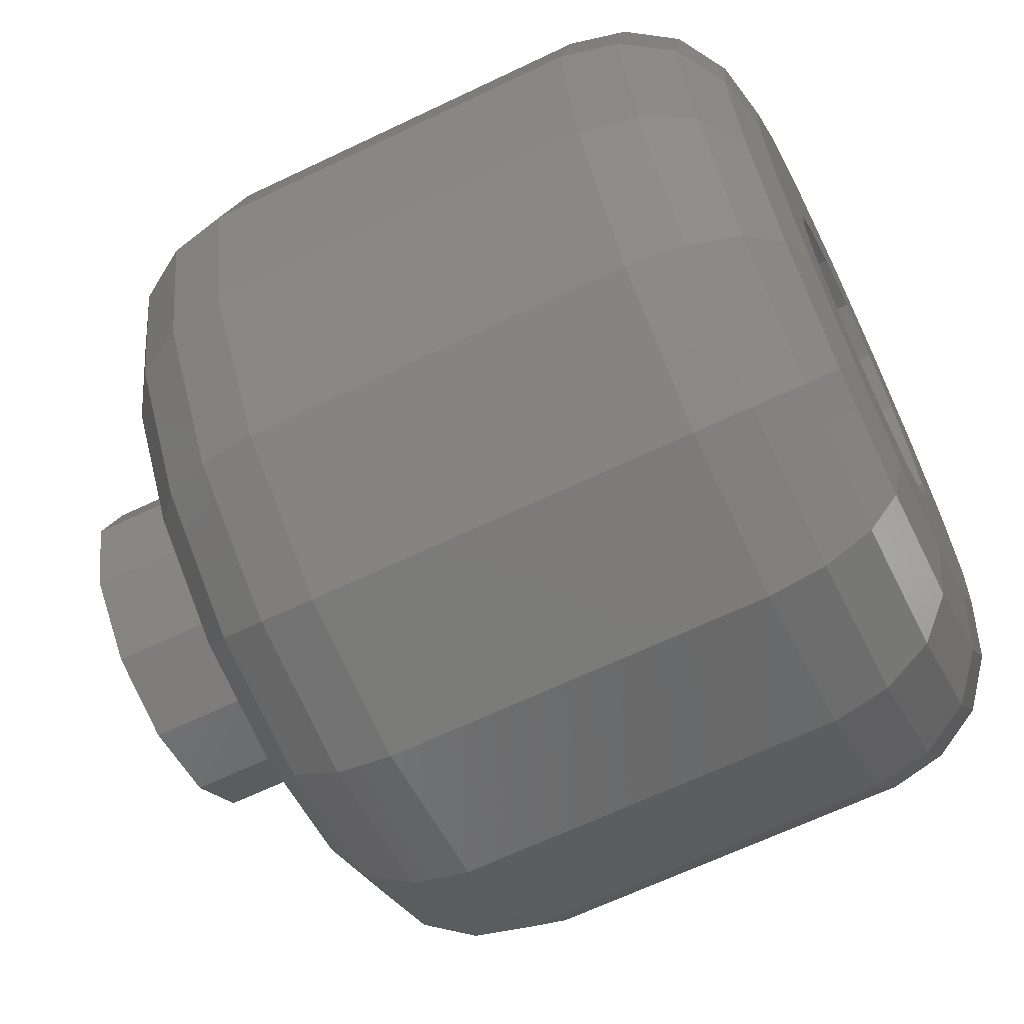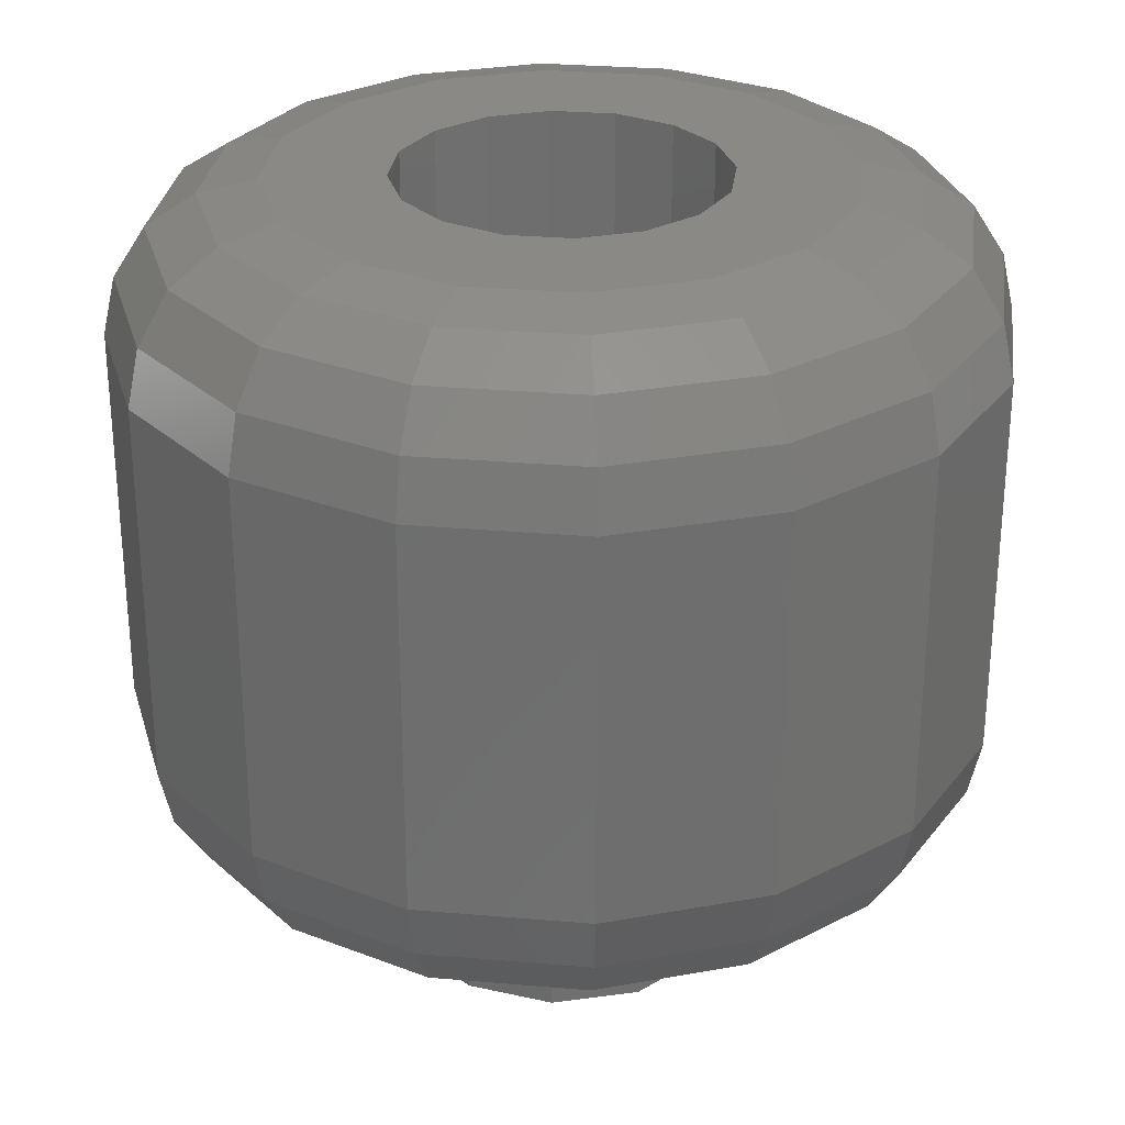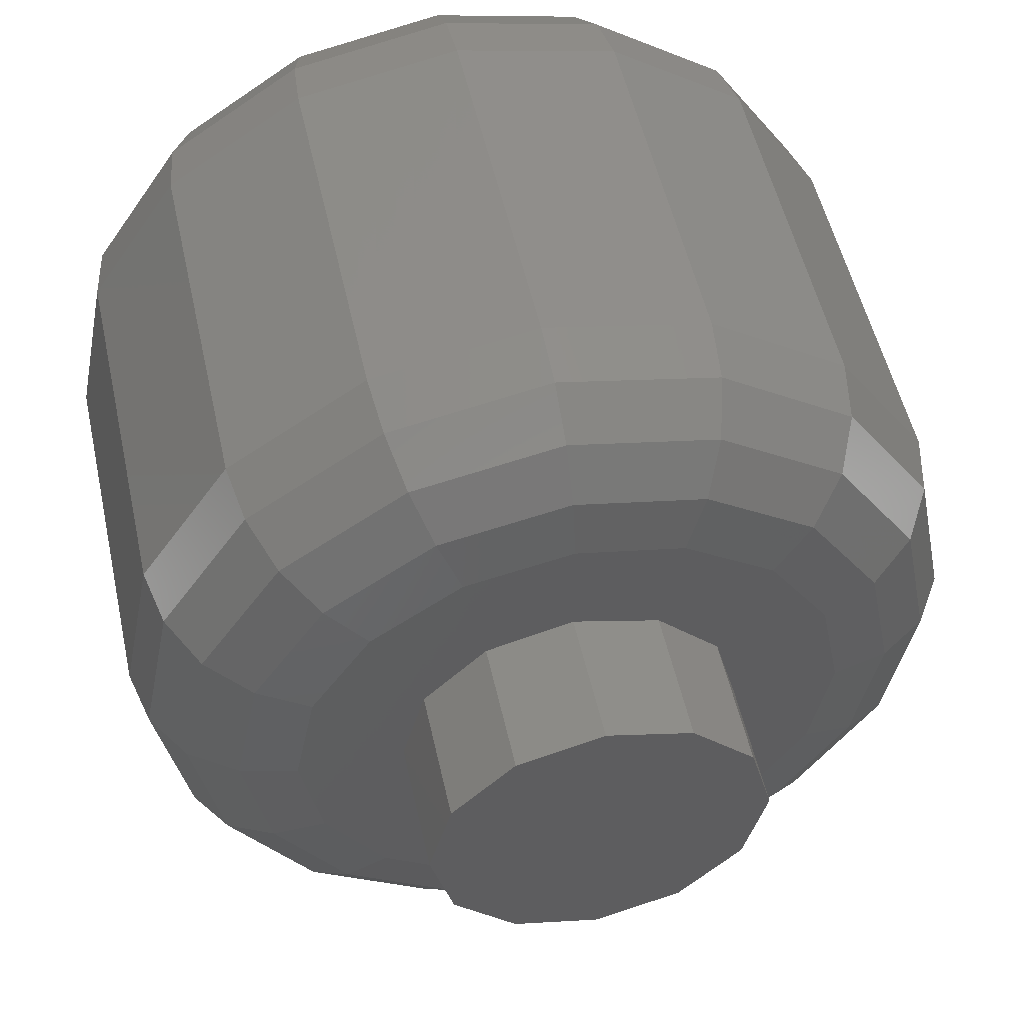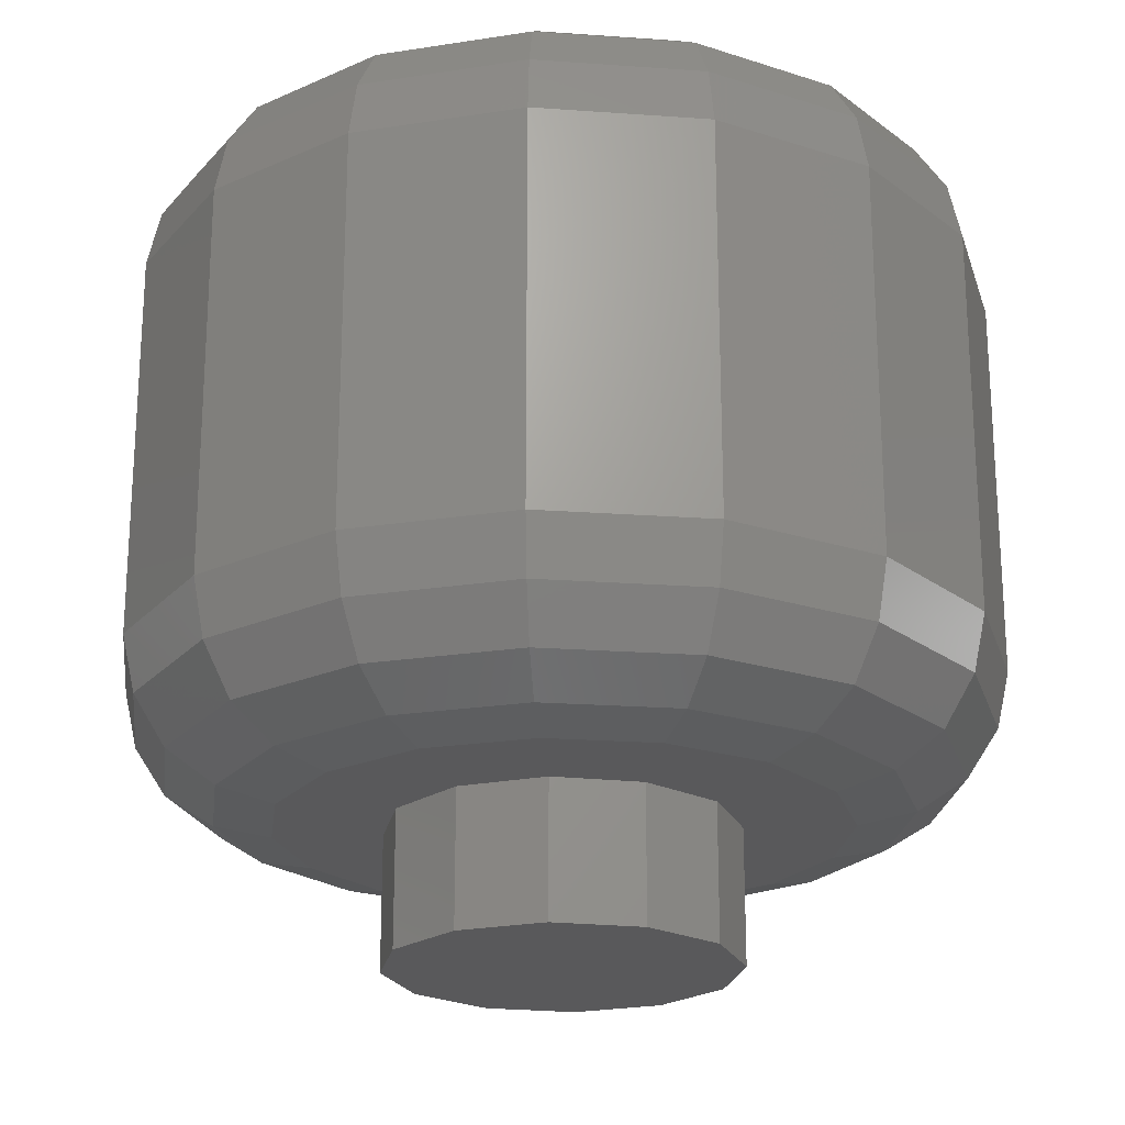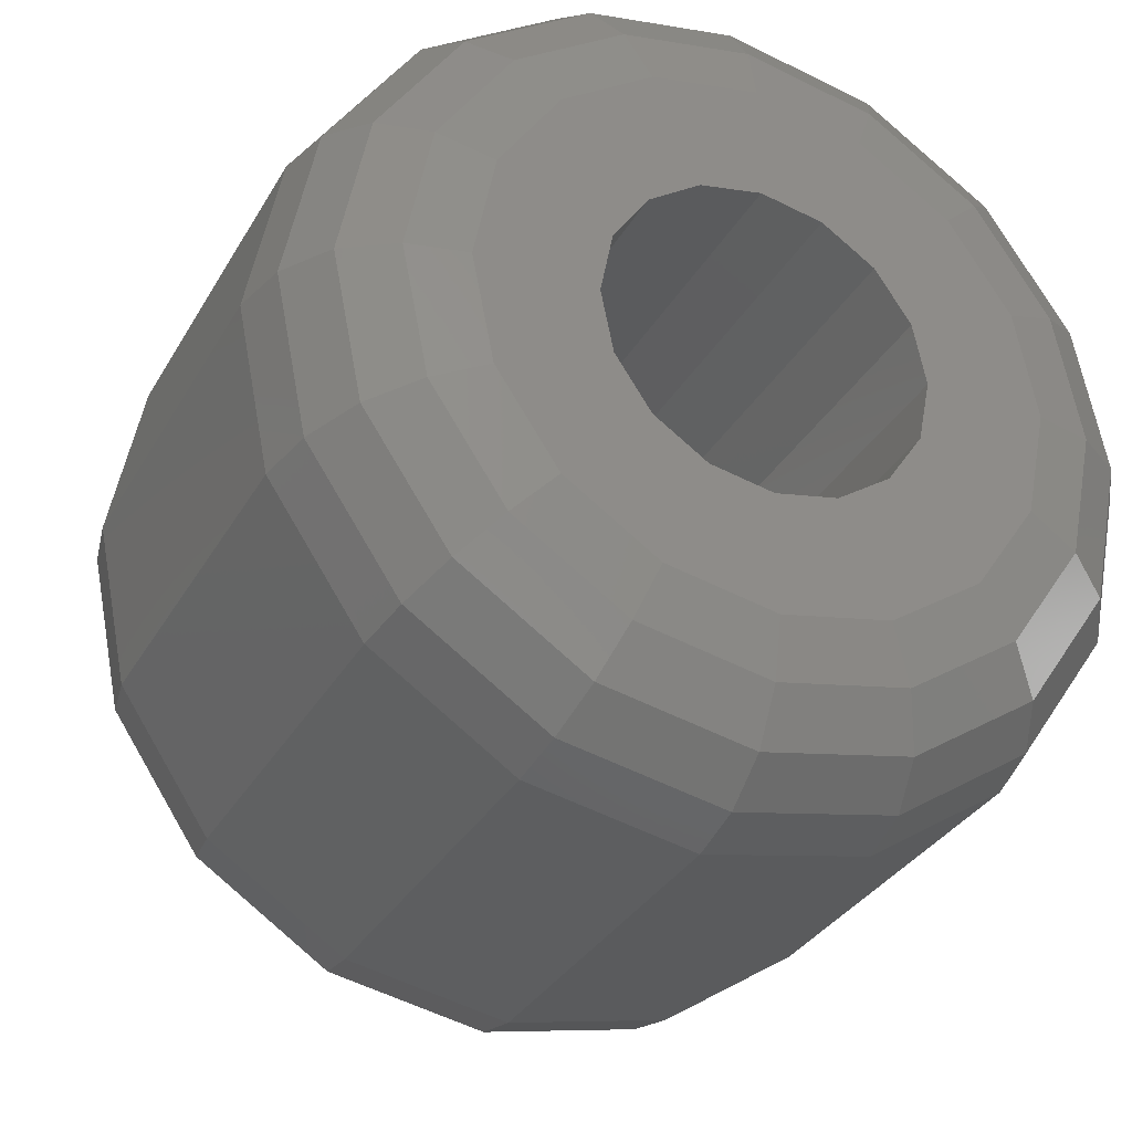
<metadata>
{"format":"stl","ext":"stl","renderer":"f3d","projection":"perspective","resolution":1024,"background":"white","views":[{"elev":-65.3,"azim":115.7,"up":"+Z"},{"elev":28.9,"azim":-26.4,"up":"+Y"},{"elev":51.7,"azim":-12.3,"up":"+Z"},{"elev":-22.1,"azim":-85.9,"up":"+Y"},{"elev":-32.1,"azim":154.8,"up":"+Z"}]}
</metadata>
<code>
# stl→obj: 235 verts, 452 faces
v -0.3696 -0.14 0.1531
v -0.2828 -0.14 0.2828
v -0.3587 -0.08688 0.1486
v -0.2746 -0.08688 0.2746
v -0.1531 -0.14 0.3696
v -0.1486 -0.08688 0.3587
v 0 -0.14 0.4
v 0 -0.08688 0.3883
v 0.1531 -0.14 0.3696
v 0.1486 -0.08688 0.3587
v 0.2828 -0.14 0.2828
v 0.2746 -0.08688 0.2746
v 0.3696 -0.14 0.1531
v 0.3587 -0.08688 0.1486
v 0.4 -0.14 0
v 0.3883 -0.08688 0
v 0.3696 -0.14 -0.1531
v 0.3587 -0.08688 -0.1486
v -0.3696 -0.14 -0.1531
v -0.4 -0.14 0
v -0.3587 -0.08688 -0.1486
v -0.3883 -0.08688 0
v -0.3316 -0.041 0.1374
v -0.2538 -0.041 0.2538
v -0.1374 -0.041 0.3316
v 0 -0.041 0.3589
v 0.1374 -0.041 0.3316
v 0.2538 -0.041 0.2538
v 0.3316 -0.041 0.1374
v 0.3589 -0.041 0
v 0.3316 -0.041 -0.1374
v -0.3316 -0.041 -0.1374
v -0.3589 -0.041 0
v -0.2897 -0.01176 0.12
v -0.2218 -0.01176 0.2218
v -0.12 -0.01176 0.2897
v 0 -0.01176 0.3136
v 0.12 -0.01176 0.2897
v 0.2218 -0.01176 0.2218
v 0.2897 -0.01176 0.12
v 0.3136 -0.01176 0
v 0.2897 -0.01176 -0.12
v 0.2538 -0.041 -0.2538
v 0.2218 -0.01176 -0.2218
v 0.1374 -0.041 -0.3316
v 0.12 -0.01176 -0.2897
v 0 -0.041 -0.3589
v 0 -0.01176 -0.3136
v -0.1374 -0.041 -0.3316
v -0.12 -0.01176 -0.2897
v -0.2538 -0.041 -0.2538
v -0.2218 -0.01176 -0.2218
v -0.2897 -0.01176 -0.12
v -0.3136 -0.01176 0
v -0.2406 0 0.09964
v -0.1841 0 0.1841
v -0.09964 0 0.2406
v 0 0 0.2604
v 0.09964 0 0.2406
v 0.1841 0 0.1841
v 0.2406 0 0.09964
v 0.2604 0 0
v 0.2406 0 -0.09964
v 0.1841 0 -0.1841
v 0.09964 0 -0.2406
v 0 0 -0.2604
v -0.09964 0 -0.2406
v -0.1841 0 -0.1841
v -0.2406 0 -0.09964
v -0.2604 0 0
v -0.1386 0 0.05744
v -0.1061 0 0.1061
v -0.05744 0 0.1386
v 0 0 0.15
v 0.05744 0 0.1386
v 0.1061 0 0.1061
v 0.1386 0 0.05744
v 0.15 0 0
v 0.1386 0 -0.05744
v 0.1061 0 -0.1061
v 0.05744 0 -0.1386
v 0 0 -0.15
v -0.05744 0 -0.1386
v -0.1061 0 -0.1061
v -0.1386 0 -0.05744
v -0.15 0 0
v -0.1386 -0.5 0.05744
v -0.1061 -0.5 0.1061
v 0 -0.5 0
v -0.05744 -0.5 0.1386
v 0 -0.5 0.15
v 0.05744 -0.5 0.1386
v 0.1061 -0.5 0.1061
v 0.1386 -0.5 0.05744
v 0.15 -0.5 0
v 0.1386 -0.5 -0.05744
v 0.1061 -0.5 -0.1061
v 0.05744 -0.5 -0.1386
v 0 -0.5 -0.15
v -0.05744 -0.5 -0.1386
v -0.1061 -0.5 -0.1061
v -0.1386 -0.5 -0.05744
v -0.15 -0.5 0
v 0.2828 -0.5 0.2828
v 0.3696 -0.5 0.1531
v 0.1531 -0.5 0.3696
v 0 -0.5 0.4
v -0.1531 -0.5 0.3696
v -0.2828 -0.5 0.2828
v -0.3696 -0.5 0.1531
v -0.4 -0.5 0
v -0.3696 -0.5 -0.1531
v 0.4 -0.5 0
v 0.3696 -0.5 -0.1531
v 0.3587 -0.5531 0.1486
v 0.2746 -0.5531 0.2746
v 0.1486 -0.5531 0.3587
v 0 -0.5531 0.3883
v -0.1486 -0.5531 0.3587
v -0.2746 -0.5531 0.2746
v -0.3587 -0.5531 0.1486
v -0.3883 -0.5531 0
v -0.3587 -0.5531 -0.1486
v 0.3587 -0.5531 -0.1486
v 0.3883 -0.5531 0
v 0.3316 -0.599 0.1374
v 0.2538 -0.599 0.2538
v 0.1374 -0.599 0.3316
v 0 -0.599 0.3589
v -0.1374 -0.599 0.3316
v -0.2538 -0.599 0.2538
v -0.3316 -0.599 0.1374
v -0.3589 -0.599 0
v -0.3316 -0.599 -0.1374
v 0.3316 -0.599 -0.1374
v 0.3589 -0.599 0
v 0.2897 -0.6282 0.12
v 0.2218 -0.6282 0.2218
v 0.12 -0.6282 0.2897
v 0 -0.6282 0.3136
v -0.12 -0.6282 0.2897
v -0.2218 -0.6282 0.2218
v -0.2897 -0.6282 0.12
v -0.3136 -0.6282 0
v -0.2897 -0.6282 -0.12
v -0.2538 -0.599 -0.2538
v -0.2218 -0.6282 -0.2218
v -0.1374 -0.599 -0.3316
v -0.12 -0.6282 -0.2897
v 0 -0.599 -0.3589
v 0 -0.6282 -0.3136
v 0.1374 -0.599 -0.3316
v 0.12 -0.6282 -0.2897
v 0.2538 -0.599 -0.2538
v 0.2218 -0.6282 -0.2218
v 0.2897 -0.6282 -0.12
v 0.3136 -0.6282 0
v 0.2406 -0.64 0.09964
v 0.1841 -0.64 0.1841
v 0.09964 -0.64 0.2406
v 0 -0.64 0.2604
v -0.09964 -0.64 0.2406
v -0.1841 -0.64 0.1841
v -0.2406 -0.64 0.09964
v -0.2604 -0.64 0
v -0.2406 -0.64 -0.09964
v -0.1841 -0.64 -0.1841
v -0.09964 -0.64 -0.2406
v 0 -0.64 -0.2604
v 0.09964 -0.64 -0.2406
v 0.1841 -0.64 -0.1841
v 0.2406 -0.64 -0.09964
v 0.2604 -0.64 0
v 0.1386 -0.64 0.05744
v 0.1061 -0.64 0.1061
v 0.05744 -0.64 0.1386
v 0 -0.64 0.15
v -0.05744 -0.64 0.1386
v -0.1061 -0.64 0.1061
v -0.1386 -0.64 0.05744
v -0.15 -0.64 0
v -0.1386 -0.64 -0.05744
v -0.1061 -0.64 -0.1061
v -0.05744 -0.64 -0.1386
v 0 -0.64 -0.15
v 0.05744 -0.64 -0.1386
v 0.1061 -0.64 -0.1061
v 0.1386 -0.64 -0.05744
v 0.15 -0.64 0
v 0 -0.64 0
v 0.1386 -0.64 0.08
v 0.08 -0.64 0.1386
v 0.1386 -0.765 0.08
v 0.08 -0.765 0.1386
v 0 -0.64 0.16
v 0 -0.765 0.16
v -0.08 -0.64 0.1386
v -0.08 -0.765 0.1386
v -0.1386 -0.64 0.08
v -0.1386 -0.765 0.08
v -0.16 -0.64 0
v -0.16 -0.765 0
v -0.1386 -0.64 -0.08
v -0.1386 -0.765 -0.08
v -0.08 -0.64 -0.1386
v -0.08 -0.765 -0.1386
v 0 -0.64 -0.16
v 0 -0.765 -0.16
v 0.08 -0.64 -0.1386
v 0.08 -0.765 -0.1386
v 0.1386 -0.64 -0.08
v 0.1386 -0.765 -0.08
v 0.16 -0.64 0
v 0.16 -0.765 0
v 0 -0.765 0
v 0.2828 -0.14 -0.2828
v 0.2746 -0.08688 -0.2746
v 0.1531 -0.14 -0.3696
v 0.1486 -0.08688 -0.3587
v 0 -0.14 -0.4
v 0 -0.08688 -0.3883
v -0.1531 -0.14 -0.3696
v -0.1486 -0.08688 -0.3587
v -0.2828 -0.14 -0.2828
v -0.2746 -0.08688 -0.2746
v -0.2828 -0.5 -0.2828
v -0.1531 -0.5 -0.3696
v 0 -0.5 -0.4
v 0.1531 -0.5 -0.3696
v 0.2828 -0.5 -0.2828
v -0.2746 -0.5531 -0.2746
v -0.1486 -0.5531 -0.3587
v 0 -0.5531 -0.3883
v 0.1486 -0.5531 -0.3587
v 0.2746 -0.5531 -0.2746
f 1 2 3
f 3 2 4
f 2 5 4
f 4 5 6
f 5 7 6
f 6 7 8
f 7 9 8
f 8 9 10
f 9 11 10
f 10 11 12
f 11 13 12
f 12 13 14
f 13 15 14
f 14 15 16
f 15 17 16
f 16 17 18
f 19 20 21
f 21 20 22
f 20 1 22
f 22 1 3
f 3 4 23
f 23 4 24
f 4 6 24
f 24 6 25
f 6 8 25
f 25 8 26
f 8 10 26
f 26 10 27
f 10 12 27
f 27 12 28
f 12 14 28
f 28 14 29
f 14 16 29
f 29 16 30
f 16 18 30
f 30 18 31
f 21 22 32
f 32 22 33
f 22 3 33
f 33 3 23
f 23 24 34
f 34 24 35
f 24 25 35
f 35 25 36
f 25 26 36
f 36 26 37
f 26 27 37
f 37 27 38
f 27 28 38
f 38 28 39
f 28 29 39
f 39 29 40
f 29 30 40
f 40 30 41
f 30 31 41
f 41 31 42
f 31 43 42
f 42 43 44
f 43 45 44
f 44 45 46
f 45 47 46
f 46 47 48
f 47 49 48
f 48 49 50
f 49 51 50
f 50 51 52
f 51 32 52
f 52 32 53
f 32 33 53
f 53 33 54
f 33 23 54
f 54 23 34
f 34 35 55
f 55 35 56
f 35 36 56
f 56 36 57
f 36 37 57
f 57 37 58
f 37 38 58
f 58 38 59
f 38 39 59
f 59 39 60
f 39 40 60
f 60 40 61
f 40 41 61
f 61 41 62
f 41 42 62
f 62 42 63
f 42 44 63
f 63 44 64
f 44 46 64
f 64 46 65
f 46 48 65
f 65 48 66
f 48 50 66
f 66 50 67
f 50 52 67
f 67 52 68
f 52 53 68
f 68 53 69
f 53 54 69
f 69 54 70
f 54 34 70
f 70 34 55
f 55 56 71
f 71 56 72
f 56 57 72
f 72 57 73
f 57 58 73
f 73 58 74
f 58 59 74
f 74 59 75
f 59 60 75
f 75 60 76
f 60 61 76
f 76 61 77
f 61 62 77
f 77 62 78
f 62 63 78
f 78 63 79
f 63 64 79
f 79 64 80
f 64 65 80
f 80 65 81
f 65 66 81
f 81 66 82
f 66 67 82
f 82 67 83
f 67 68 83
f 83 68 84
f 68 69 84
f 84 69 85
f 69 70 85
f 85 70 86
f 70 55 86
f 86 55 71
f 87 88 89
f 88 90 89
f 90 91 89
f 91 92 89
f 92 93 89
f 93 94 89
f 94 95 89
f 95 96 89
f 96 97 89
f 97 98 89
f 98 99 89
f 99 100 89
f 100 101 89
f 101 102 89
f 102 103 89
f 103 87 89
f 11 104 13
f 13 104 105
f 9 106 11
f 11 106 104
f 7 107 9
f 9 107 106
f 5 108 7
f 7 108 107
f 2 109 5
f 5 109 108
f 1 110 2
f 2 110 109
f 20 111 1
f 1 111 110
f 19 112 20
f 20 112 111
f 15 113 17
f 17 113 114
f 13 105 15
f 15 105 113
f 105 104 115
f 115 104 116
f 104 106 116
f 116 106 117
f 106 107 117
f 117 107 118
f 107 108 118
f 118 108 119
f 108 109 119
f 119 109 120
f 109 110 120
f 120 110 121
f 110 111 121
f 121 111 122
f 111 112 122
f 122 112 123
f 114 113 124
f 124 113 125
f 113 105 125
f 125 105 115
f 115 116 126
f 126 116 127
f 116 117 127
f 127 117 128
f 117 118 128
f 128 118 129
f 118 119 129
f 129 119 130
f 119 120 130
f 130 120 131
f 120 121 131
f 131 121 132
f 121 122 132
f 132 122 133
f 122 123 133
f 133 123 134
f 124 125 135
f 135 125 136
f 125 115 136
f 136 115 126
f 126 127 137
f 137 127 138
f 127 128 138
f 138 128 139
f 128 129 139
f 139 129 140
f 129 130 140
f 140 130 141
f 130 131 141
f 141 131 142
f 131 132 142
f 142 132 143
f 132 133 143
f 143 133 144
f 133 134 144
f 144 134 145
f 134 146 145
f 145 146 147
f 146 148 147
f 147 148 149
f 148 150 149
f 149 150 151
f 150 152 151
f 151 152 153
f 152 154 153
f 153 154 155
f 154 135 155
f 155 135 156
f 135 136 156
f 156 136 157
f 136 126 157
f 157 126 137
f 137 138 158
f 158 138 159
f 138 139 159
f 159 139 160
f 139 140 160
f 160 140 161
f 140 141 161
f 161 141 162
f 141 142 162
f 162 142 163
f 142 143 163
f 163 143 164
f 143 144 164
f 164 144 165
f 144 145 165
f 165 145 166
f 145 147 166
f 166 147 167
f 147 149 167
f 167 149 168
f 149 151 168
f 168 151 169
f 151 153 169
f 169 153 170
f 153 155 170
f 170 155 171
f 155 156 171
f 171 156 172
f 156 157 172
f 172 157 173
f 157 137 173
f 173 137 158
f 158 159 174
f 174 159 175
f 159 160 175
f 175 160 176
f 160 161 176
f 176 161 177
f 161 162 177
f 177 162 178
f 162 163 178
f 178 163 179
f 163 164 179
f 179 164 180
f 164 165 180
f 180 165 181
f 165 166 181
f 181 166 182
f 166 167 182
f 182 167 183
f 167 168 183
f 183 168 184
f 168 169 184
f 184 169 185
f 169 170 185
f 185 170 186
f 170 171 186
f 186 171 187
f 171 172 187
f 187 172 188
f 172 173 188
f 188 173 189
f 173 158 189
f 189 158 174
f 174 175 190
f 175 176 190
f 176 177 190
f 177 178 190
f 178 179 190
f 179 180 190
f 180 181 190
f 181 182 190
f 182 183 190
f 183 184 190
f 184 185 190
f 185 186 190
f 186 187 190
f 187 188 190
f 188 189 190
f 189 174 190
f 71 72 87
f 87 72 88
f 72 73 88
f 88 73 90
f 73 74 90
f 90 74 91
f 74 75 91
f 91 75 92
f 75 76 92
f 92 76 93
f 76 77 93
f 93 77 94
f 77 78 94
f 94 78 95
f 78 79 95
f 95 79 96
f 79 80 96
f 96 80 97
f 80 81 97
f 97 81 98
f 81 82 98
f 98 82 99
f 82 83 99
f 99 83 100
f 83 84 100
f 100 84 101
f 84 85 101
f 101 85 102
f 85 86 102
f 102 86 103
f 86 71 103
f 103 71 87
f 191 192 193
f 193 192 194
f 192 195 194
f 194 195 196
f 195 197 196
f 196 197 198
f 197 199 198
f 198 199 200
f 199 201 200
f 200 201 202
f 201 203 202
f 202 203 204
f 203 205 204
f 204 205 206
f 205 207 206
f 206 207 208
f 207 209 208
f 208 209 210
f 209 211 210
f 210 211 212
f 211 213 212
f 212 213 214
f 213 191 214
f 214 191 193
f 193 194 215
f 194 196 215
f 196 198 215
f 198 200 215
f 200 202 215
f 202 204 215
f 204 206 215
f 206 208 215
f 208 210 215
f 210 212 215
f 212 214 215
f 214 193 215
f 17 216 18
f 18 216 217
f 216 218 217
f 217 218 219
f 218 220 219
f 219 220 221
f 220 222 221
f 221 222 223
f 222 224 223
f 223 224 225
f 224 19 225
f 225 19 21
f 18 217 31
f 31 217 43
f 217 219 43
f 43 219 45
f 219 221 45
f 45 221 47
f 221 223 47
f 47 223 49
f 223 225 49
f 49 225 51
f 225 21 51
f 51 21 32
f 224 226 19
f 19 226 112
f 222 227 224
f 224 227 226
f 220 228 222
f 222 228 227
f 218 229 220
f 220 229 228
f 216 230 218
f 218 230 229
f 17 114 216
f 216 114 230
f 112 226 123
f 123 226 231
f 226 227 231
f 231 227 232
f 227 228 232
f 232 228 233
f 228 229 233
f 233 229 234
f 229 230 234
f 234 230 235
f 230 114 235
f 235 114 124
f 123 231 134
f 134 231 146
f 231 232 146
f 146 232 148
f 232 233 148
f 148 233 150
f 233 234 150
f 150 234 152
f 234 235 152
f 152 235 154
f 235 124 154
f 154 124 135

</code>
